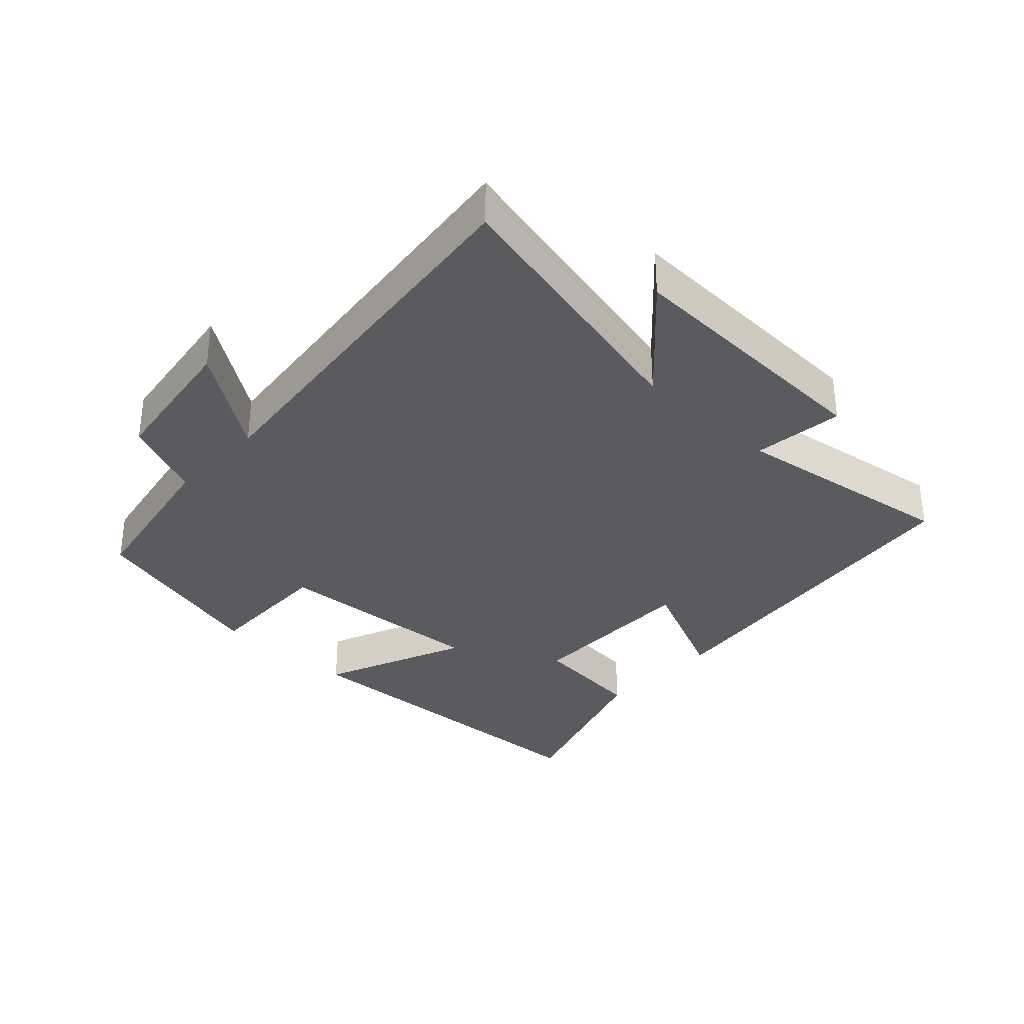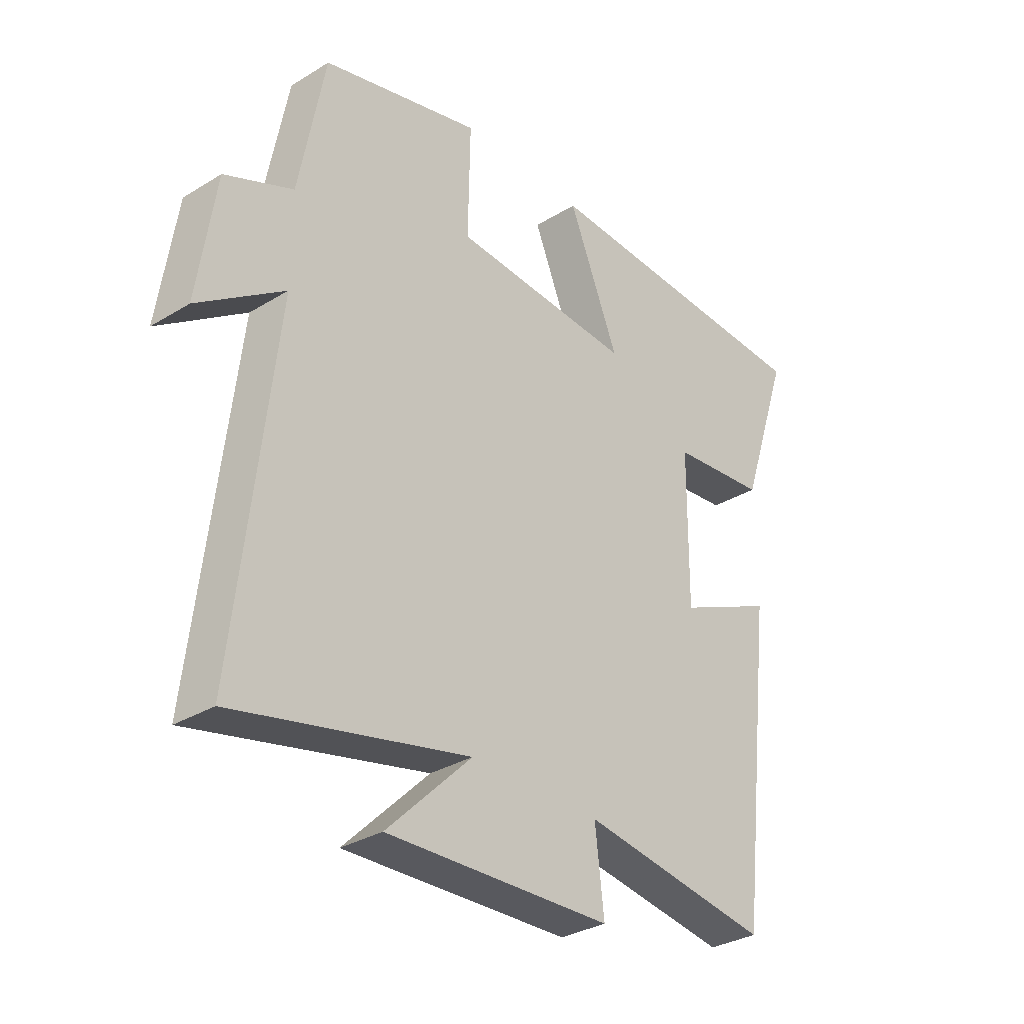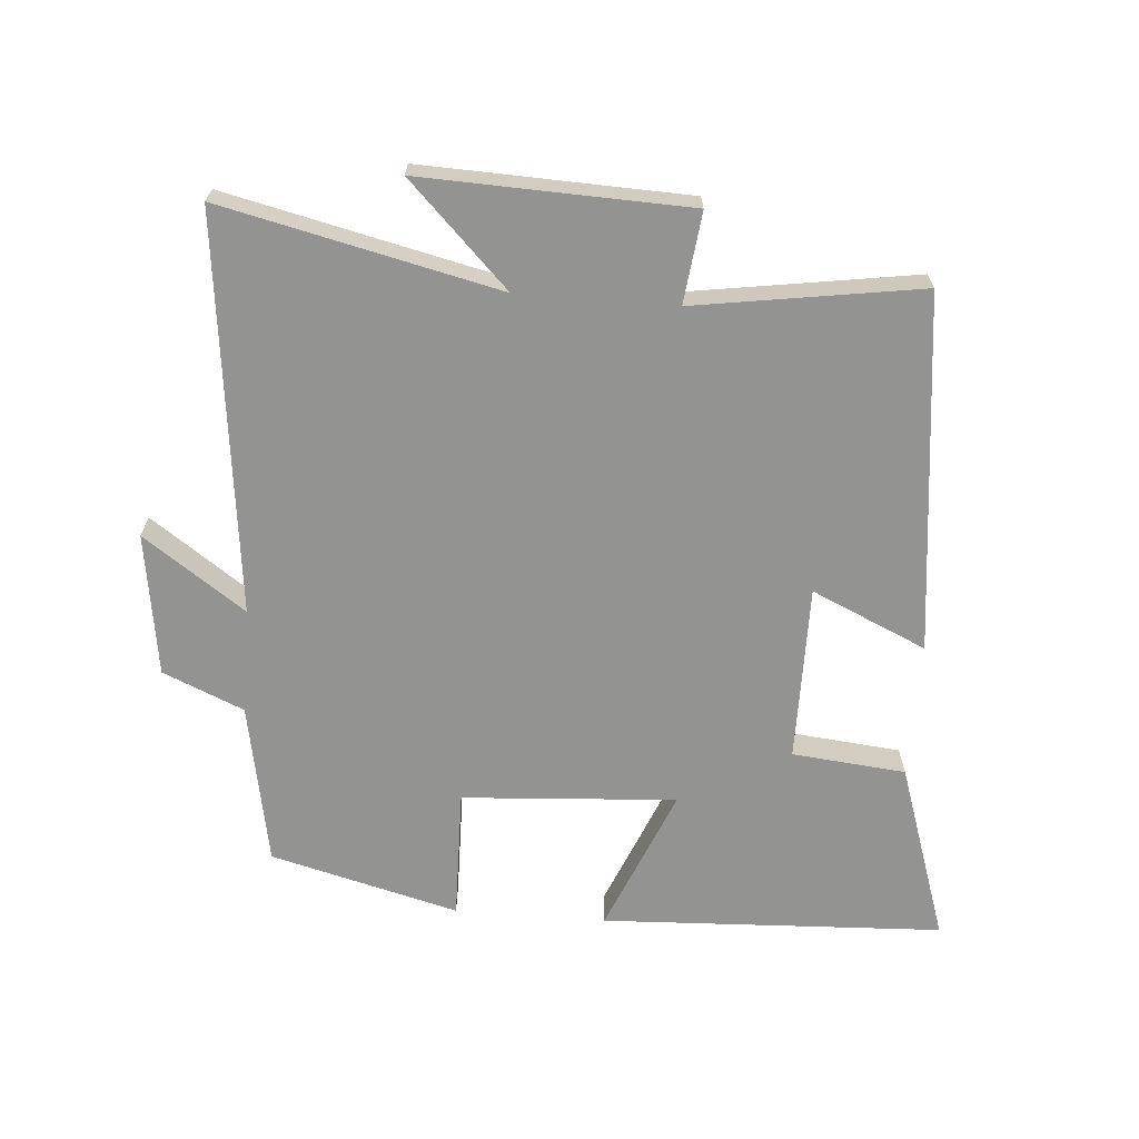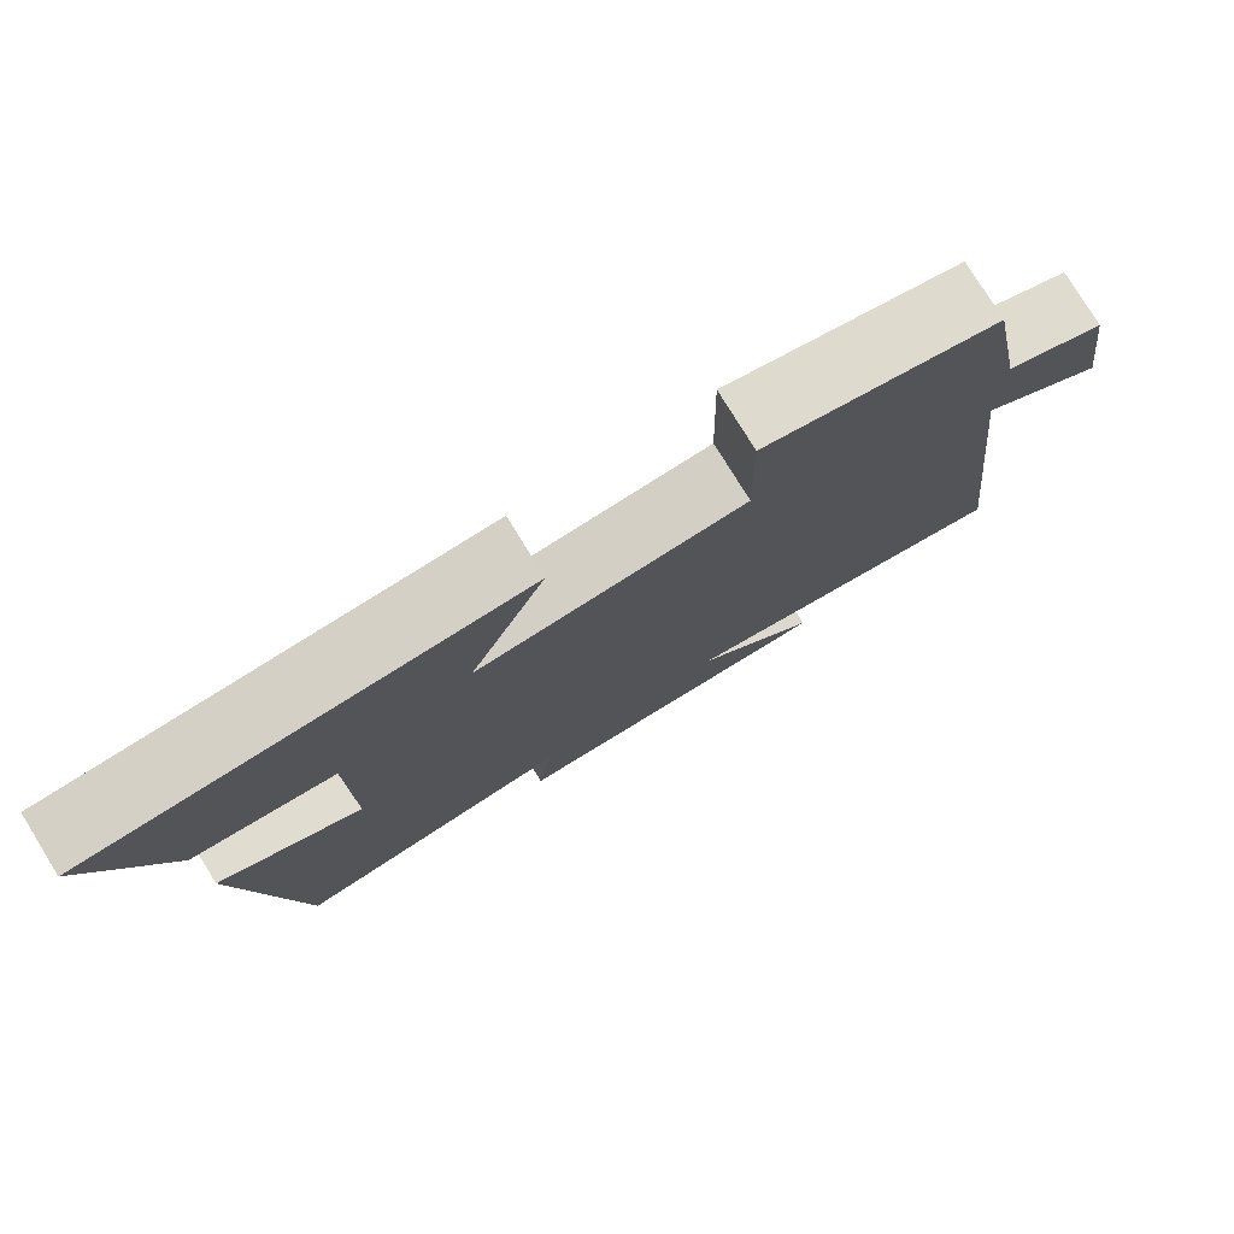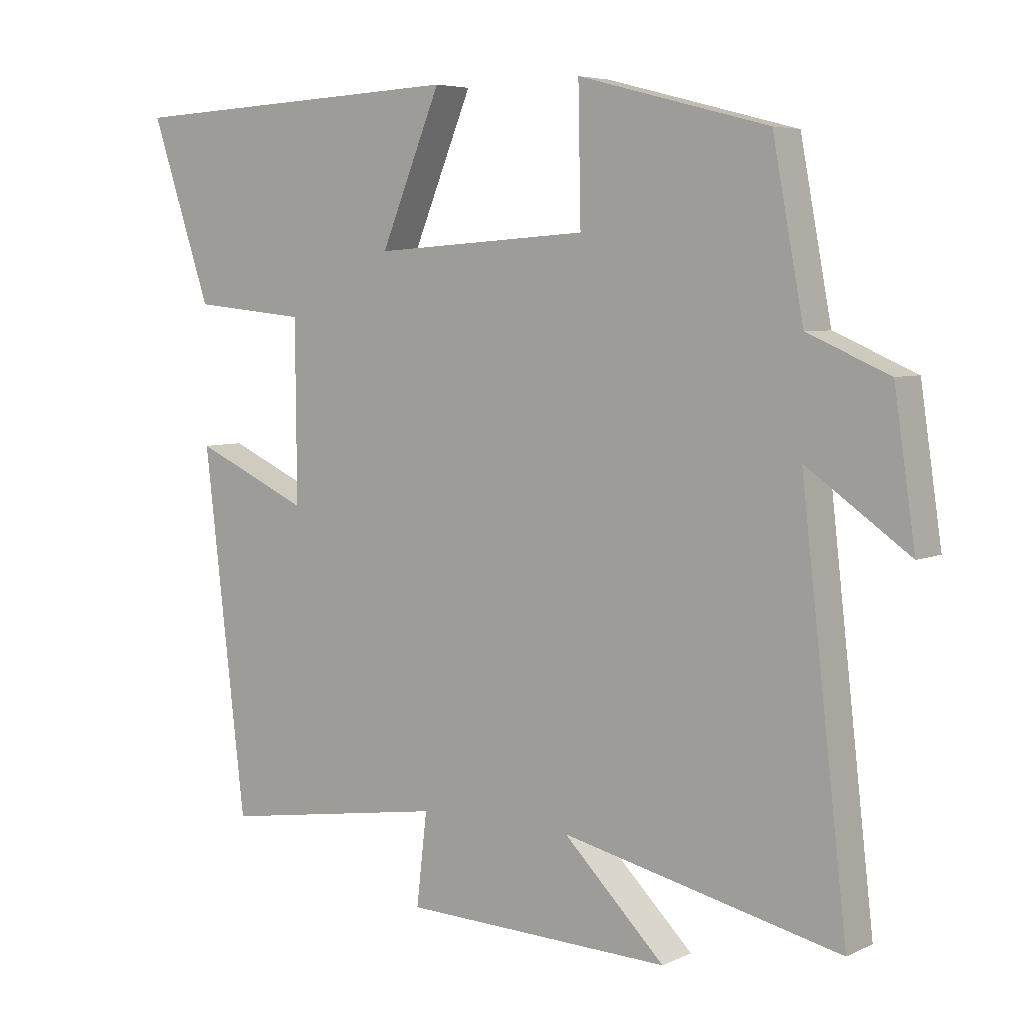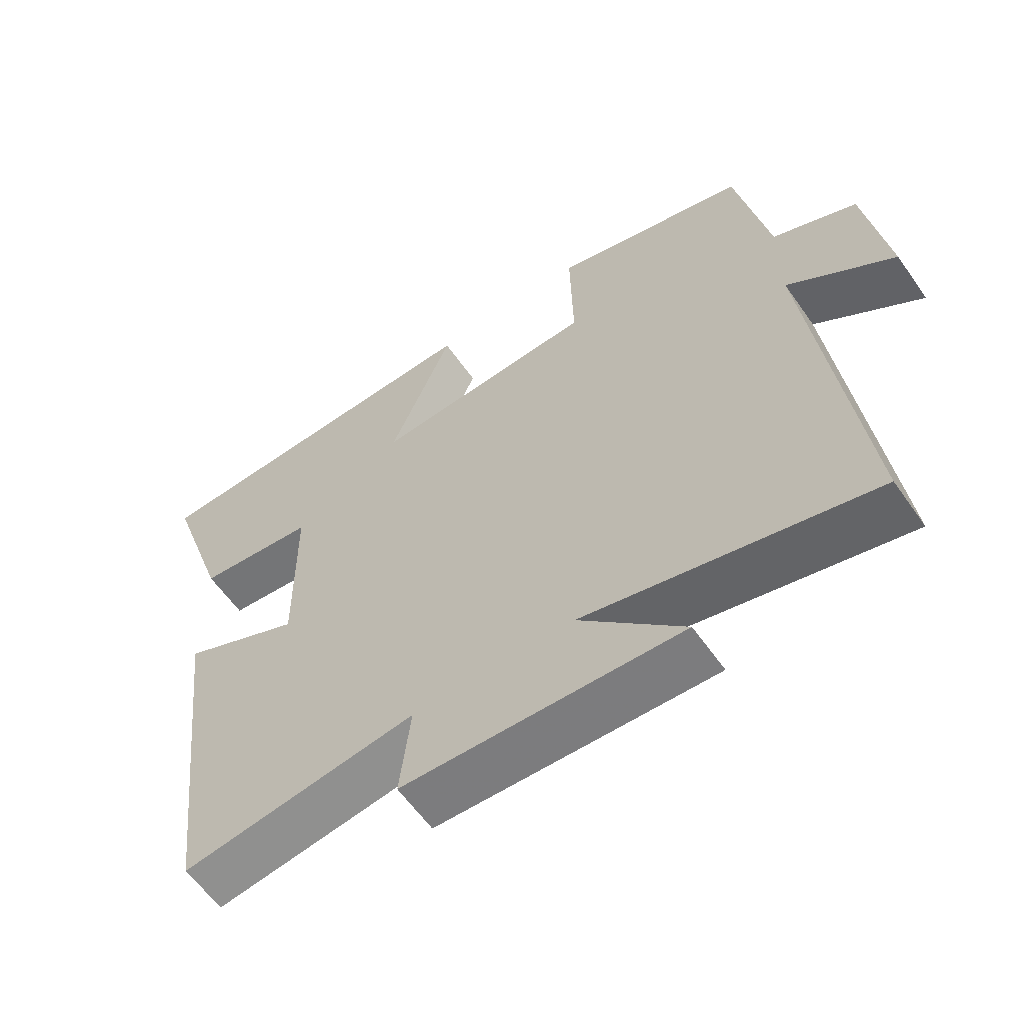
<metadata>
{"format":"obj","ext":"obj","renderer":"f3d","projection":"perspective","resolution":1024,"background":"white","views":[{"elev":-33.4,"azim":136.7,"up":"+Y"},{"elev":-32.0,"azim":130.7,"up":"+Z"},{"elev":-66.6,"azim":175.5,"up":"+Y"},{"elev":78.3,"azim":-31.7,"up":"+Z"},{"elev":5.5,"azim":36.2,"up":"+Z"},{"elev":-60.2,"azim":34.9,"up":"+Z"}]}
</metadata>
<code>
v -0.592 0.07 0.476
v -0.068 0.07 0.5
v -0.16 0.07 0.277
v 0.168 0.07 0.299
v 0.164 0.07 0.5
v 0.453 0.07 0.425
v 0.5 0.07 0.175
v 0.624 0.07 0.122
v 0.656 0.07 -0.096
v 0.5 0.07 0.013
v 0.57 0.07 -0.596
v 0.147 0.07 -0.5
v 0.301 0.07 -0.653
v -0.107 0.07 -0.639
v -0.091 0.07 -0.5
v -0.436 0.07 -0.553
v -0.5 0.07 -0.006
v -0.324 0.07 -0.085
v -0.326 0.07 0.185
v -0.5 0.07 0.202
v -0.592 0 0.476
v -0.068 0 0.5
v -0.16 0 0.277
v 0.168 0 0.299
v 0.164 0 0.5
v 0.453 0 0.425
v 0.5 0 0.175
v 0.624 0 0.122
v 0.656 0 -0.096
v 0.5 0 0.013
v 0.57 0 -0.596
v 0.147 0 -0.5
v 0.301 0 -0.653
v -0.107 0 -0.639
v -0.091 0 -0.5
v -0.436 0 -0.553
v -0.5 0 -0.006
v -0.324 0 -0.085
v -0.326 0 0.185
v -0.5 0 0.202
f 1 2 3
f 20 1 3
f 19 20 3
f 18 19 3 4
f 15 16 17 18
f 15 18 4
f 12 13 14 15
f 12 15 4
f 10 11 12 4
f 9 10 4
f 8 9 4
f 7 8 4
f 4 5 6 7
f 23 22 21
f 23 21 40
f 23 40 39
f 24 23 39 38
f 38 37 36 35
f 24 38 35
f 35 34 33 32
f 24 35 32
f 24 32 31 30
f 24 30 29
f 24 29 28
f 24 28 27
f 27 26 25 24
f 1 21 22 2
f 2 22 23 3
f 3 23 24 4
f 4 24 25 5
f 5 25 26 6
f 6 26 27 7
f 7 27 28 8
f 8 28 29 9
f 9 29 30 10
f 10 30 31 11
f 11 31 32 12
f 12 32 33 13
f 13 33 34 14
f 14 34 35 15
f 15 35 36 16
f 16 36 37 17
f 17 37 38 18
f 18 38 39 19
f 19 39 40 20
f 20 40 21 1

</code>
